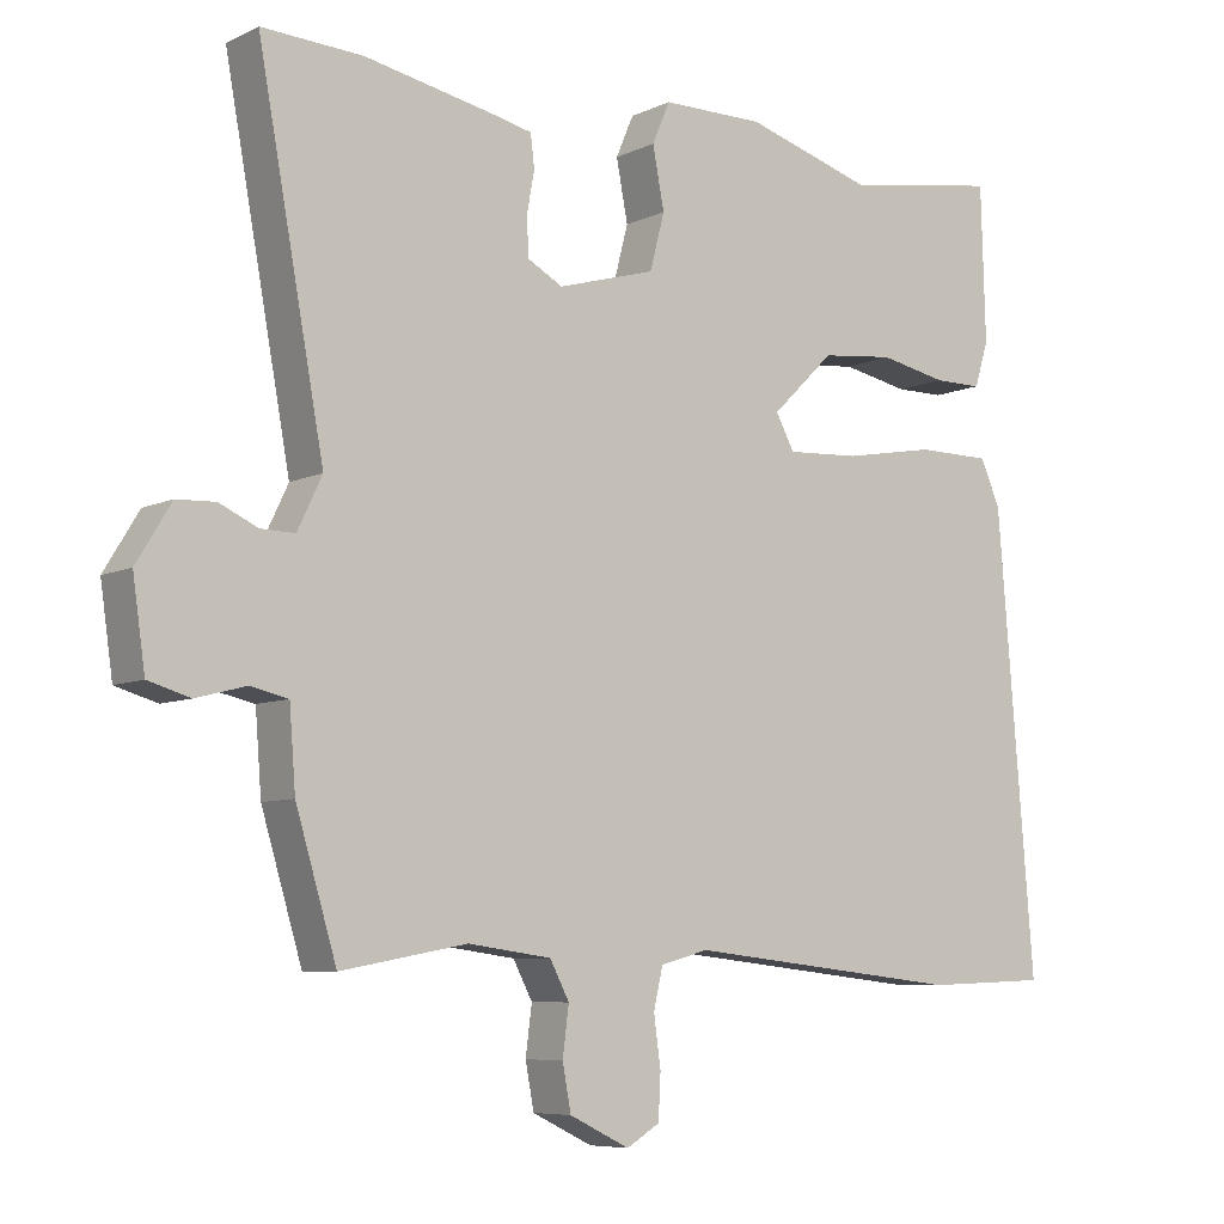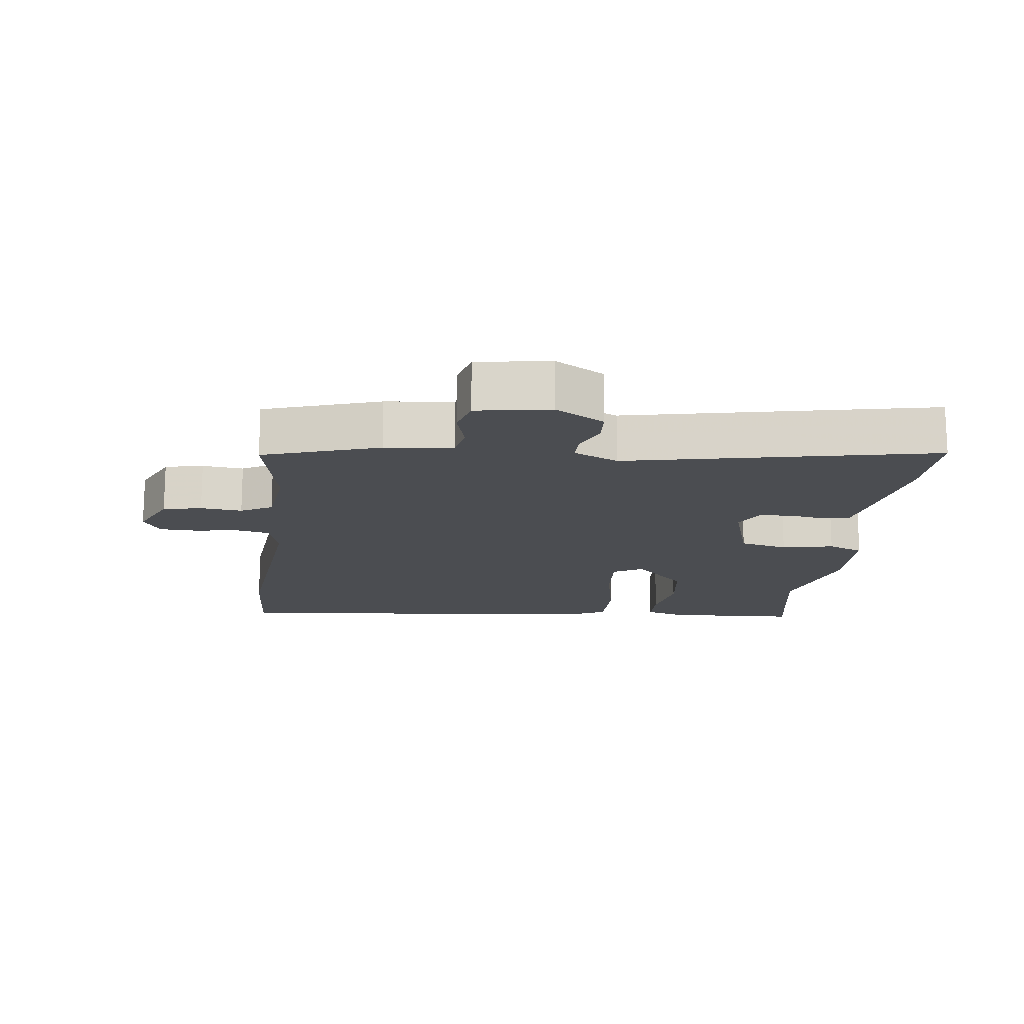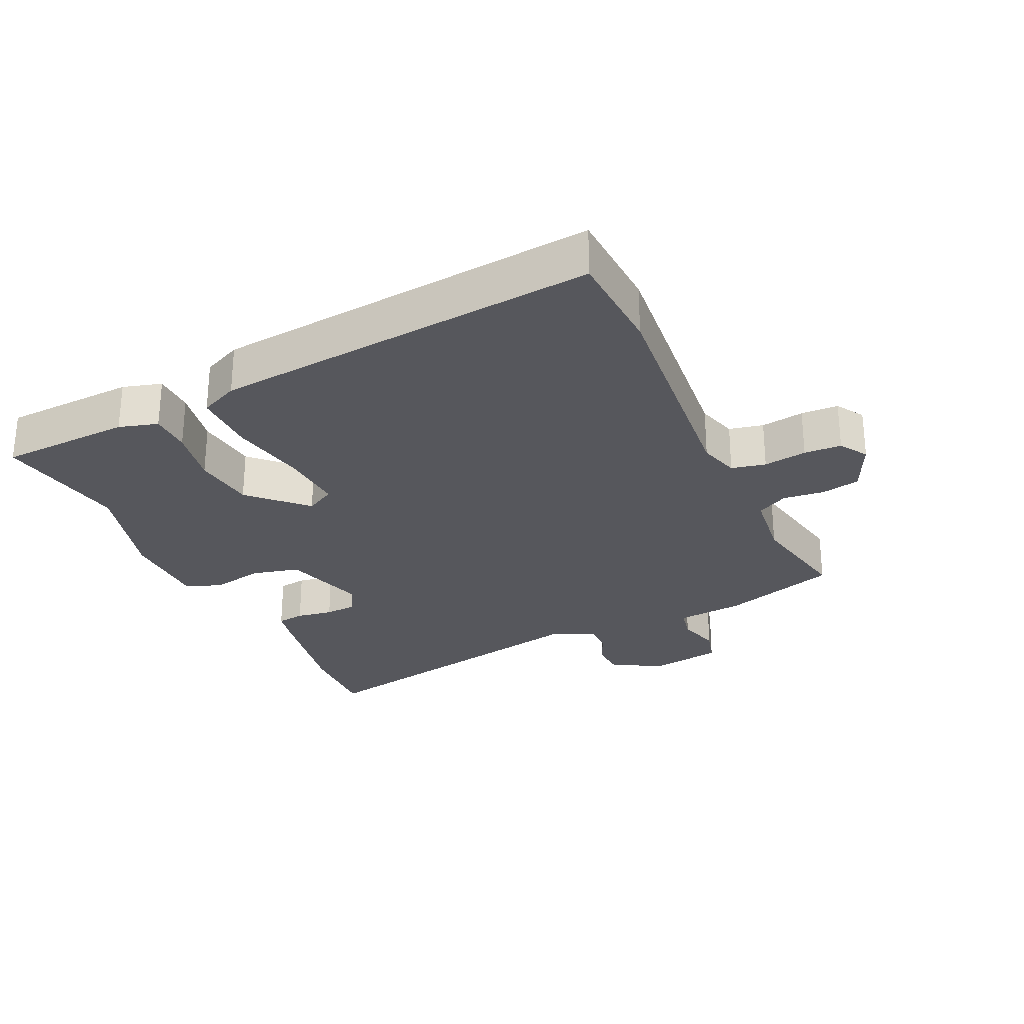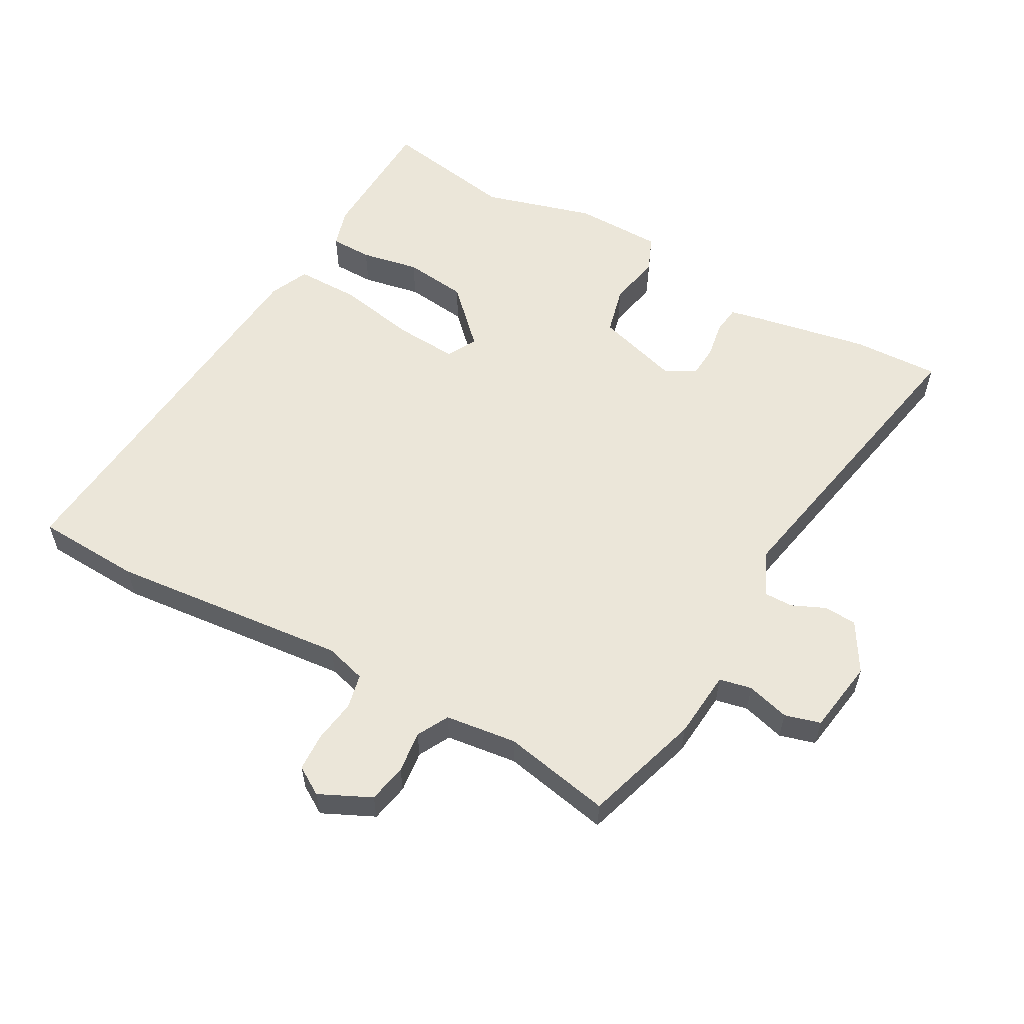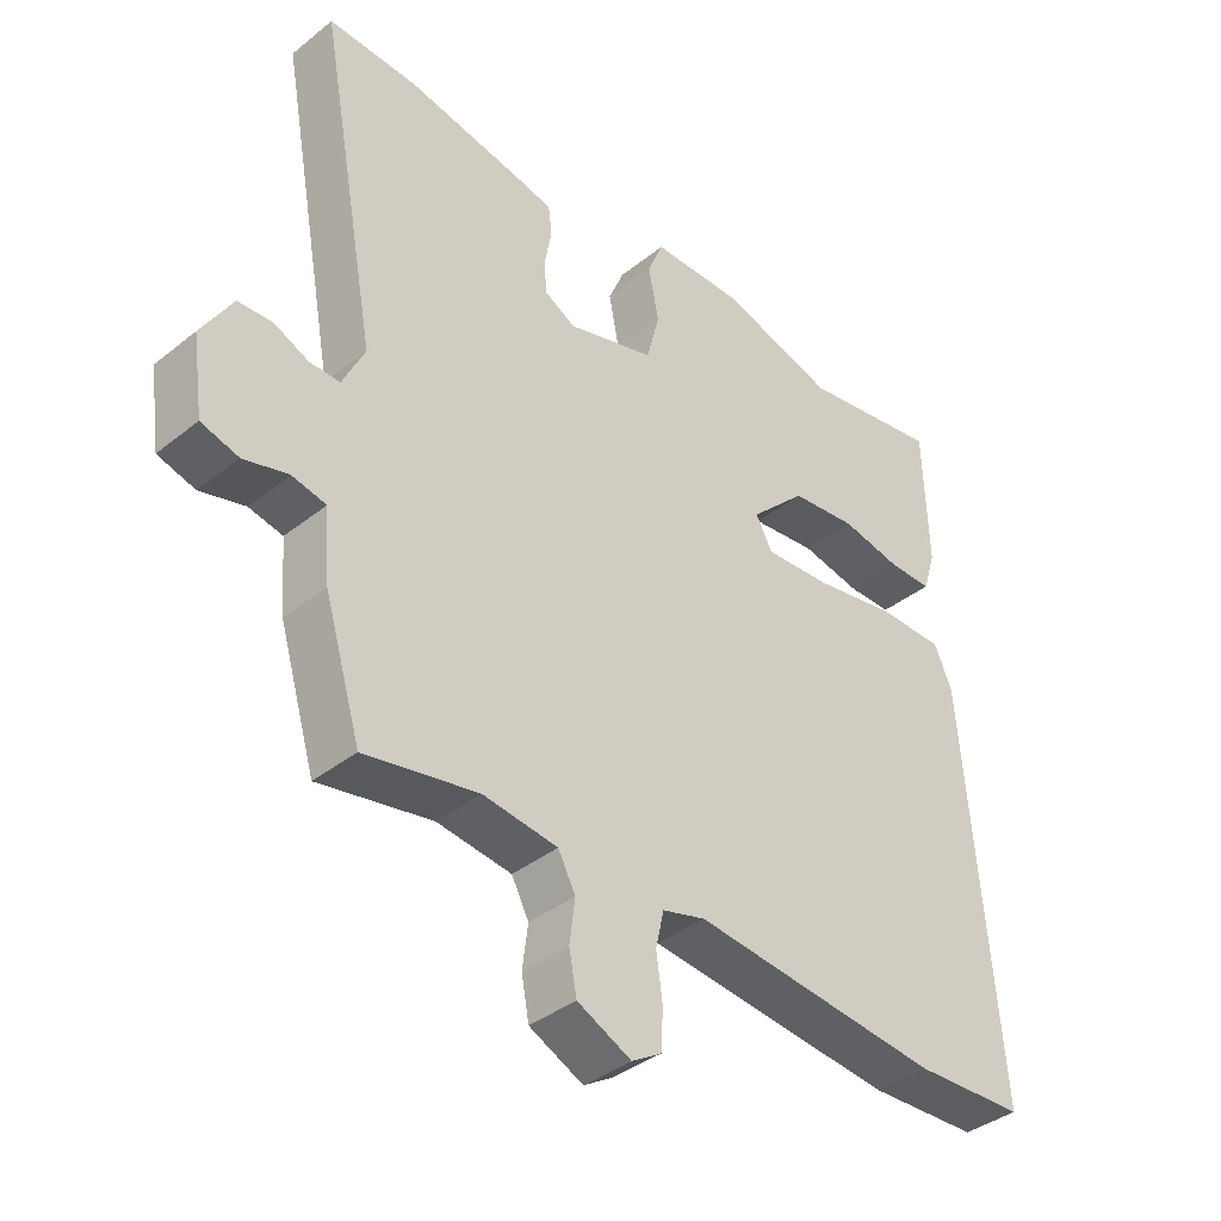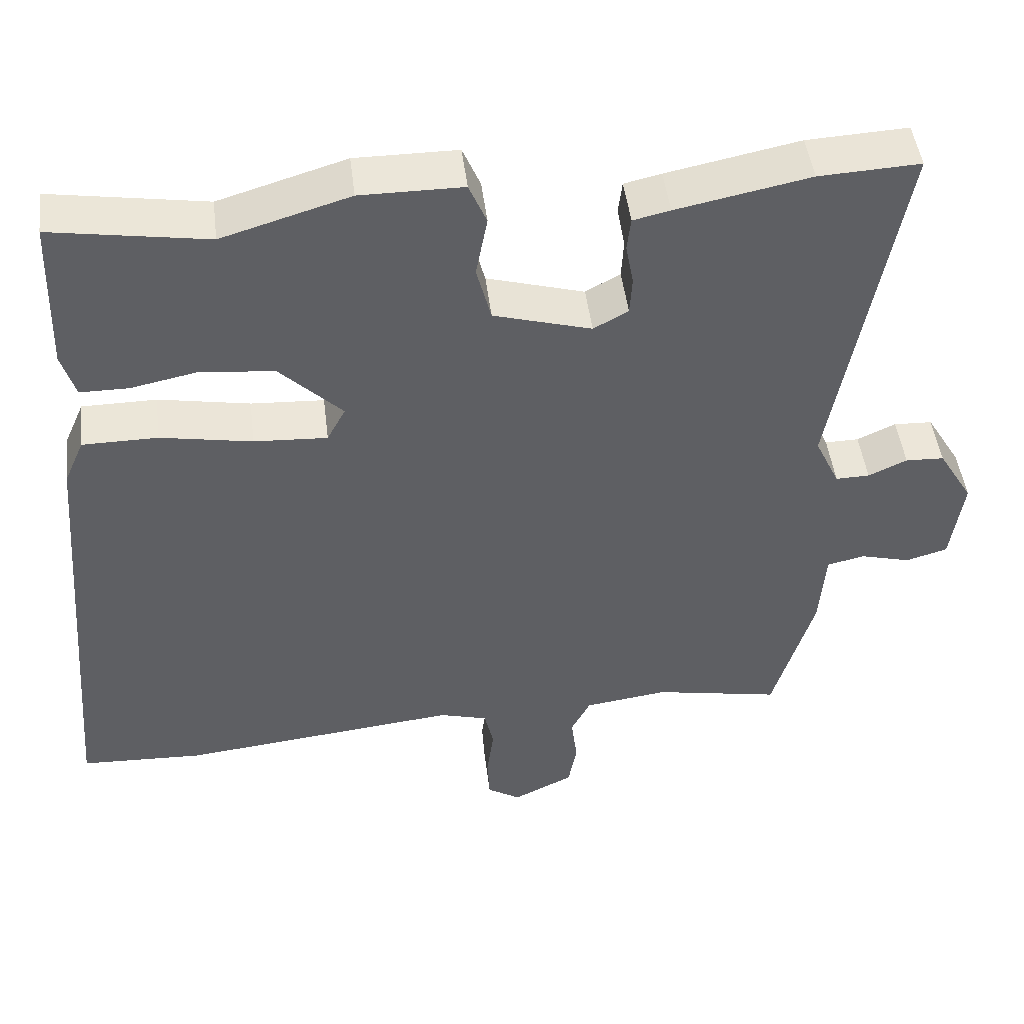
<metadata>
{"format":"obj","ext":"obj","renderer":"f3d","projection":"perspective","resolution":1024,"background":"white","views":[{"elev":-7.1,"azim":-36.9,"up":"+Z"},{"elev":-16.0,"azim":-95.8,"up":"+Y"},{"elev":-27.6,"azim":115.8,"up":"+Y"},{"elev":57.5,"azim":-150.3,"up":"+Y"},{"elev":-38.2,"azim":-44.7,"up":"+Z"},{"elev":46.7,"azim":173.1,"up":"+Z"}]}
</metadata>
<code>
v 0.583 0.07 -0.497
v 0.423 0.07 -0.503
v 0.062 0.07 -0.463
v 0 0.07 -0.48
v -0.012 0.07 -0.532
v -0.003 0.07 -0.598
v -0.006 0.07 -0.655
v -0.049 0.07 -0.681
v -0.127 0.07 -0.643
v -0.138 0.07 -0.584
v -0.13 0.07 -0.521
v -0.155 0.07 -0.473
v -0.263 0.07 -0.458
v -0.427 0.07 -0.488
v -0.48 0.07 -0.311
v -0.488 0.07 -0.208
v -0.537 0.07 -0.197
v -0.602 0.07 -0.214
v -0.656 0.07 -0.198
v -0.672 0.07 -0.086
v -0.627 0.07 -0.012
v -0.577 0.07 -0.01
v -0.527 0.07 -0.033
v -0.483 0.07 -0.034
v -0.451 0.07 0.033
v -0.537 0.07 0.502
v -0.406 0.07 0.495
v -0.233 0.07 0.46
v -0.185 0.07 0.449
v -0.18 0.07 0.407
v -0.19 0.07 0.352
v -0.187 0.07 0.303
v -0.142 0.07 0.278
v -0.015 0.07 0.314
v 0.004 0.07 0.387
v -0.011 0.07 0.466
v 0.012 0.07 0.52
v 0.145 0.07 0.52
v 0.311 0.07 0.47
v 0.513 0.07 0.502
v 0.519 0.07 0.301
v 0.501 0.07 0.242
v 0.438 0.07 0.242
v 0.35 0.07 0.26
v 0.255 0.07 0.25
v 0.174 0.07 0.171
v 0.198 0.07 0.126
v 0.293 0.07 0.131
v 0.412 0.07 0.152
v 0.509 0.07 0.151
v 0.535 0.07 0.092
v 0.583 0 -0.497
v 0.423 0 -0.503
v 0.062 0 -0.463
v 0 0 -0.48
v -0.012 0 -0.532
v -0.003 0 -0.598
v -0.006 0 -0.655
v -0.049 0 -0.681
v -0.127 0 -0.643
v -0.138 0 -0.584
v -0.13 0 -0.521
v -0.155 0 -0.473
v -0.263 0 -0.458
v -0.427 0 -0.488
v -0.48 0 -0.311
v -0.488 0 -0.208
v -0.537 0 -0.197
v -0.602 0 -0.214
v -0.656 0 -0.198
v -0.672 0 -0.086
v -0.627 0 -0.012
v -0.577 0 -0.01
v -0.527 0 -0.033
v -0.483 0 -0.034
v -0.451 0 0.033
v -0.537 0 0.502
v -0.406 0 0.495
v -0.233 0 0.46
v -0.185 0 0.449
v -0.18 0 0.407
v -0.19 0 0.352
v -0.187 0 0.303
v -0.142 0 0.278
v -0.015 0 0.314
v 0.004 0 0.387
v -0.011 0 0.466
v 0.012 0 0.52
v 0.145 0 0.52
v 0.311 0 0.47
v 0.513 0 0.502
v 0.519 0 0.301
v 0.501 0 0.242
v 0.438 0 0.242
v 0.35 0 0.26
v 0.255 0 0.25
v 0.174 0 0.171
v 0.198 0 0.126
v 0.293 0 0.131
v 0.412 0 0.152
v 0.509 0 0.151
v 0.535 0 0.092
f 1 2 3
f 51 1 3
f 50 51 3
f 49 50 3
f 48 49 3
f 47 48 3 4
f 46 47 4
f 42 43 44
f 41 42 44
f 40 41 44
f 39 40 44
f 39 44 45
f 38 39 45
f 37 38 45
f 36 37 45
f 35 36 45
f 34 35 45 46
f 29 30 31
f 28 29 31
f 27 28 31
f 26 27 31
f 25 26 31
f 24 25 31 32
f 21 22 23
f 20 21 23
f 19 20 23
f 18 19 23
f 17 18 23
f 16 17 23 24
f 24 32 33
f 16 24 33
f 15 16 33
f 14 15 33
f 13 14 33
f 9 10 11
f 8 9 11
f 7 8 11
f 6 7 11
f 5 6 11
f 4 5 11 12
f 33 34 46
f 13 33 46
f 12 13 46
f 4 12 46
f 54 53 52
f 54 52 102
f 54 102 101
f 54 101 100
f 54 100 99
f 55 54 99 98
f 55 98 97
f 95 94 93
f 95 93 92
f 95 92 91
f 95 91 90
f 96 95 90
f 96 90 89
f 96 89 88
f 96 88 87
f 96 87 86
f 97 96 86 85
f 82 81 80
f 82 80 79
f 82 79 78
f 82 78 77
f 82 77 76
f 83 82 76 75
f 74 73 72
f 74 72 71
f 74 71 70
f 74 70 69
f 74 69 68
f 75 74 68 67
f 84 83 75
f 84 75 67
f 84 67 66
f 84 66 65
f 84 65 64
f 62 61 60
f 62 60 59
f 62 59 58
f 62 58 57
f 62 57 56
f 63 62 56 55
f 97 85 84
f 97 84 64
f 97 64 63
f 97 63 55
f 1 52 53 2
f 2 53 54 3
f 3 54 55 4
f 4 55 56 5
f 5 56 57 6
f 6 57 58 7
f 7 58 59 8
f 8 59 60 9
f 9 60 61 10
f 10 61 62 11
f 11 62 63 12
f 12 63 64 13
f 13 64 65 14
f 14 65 66 15
f 15 66 67 16
f 16 67 68 17
f 17 68 69 18
f 18 69 70 19
f 19 70 71 20
f 20 71 72 21
f 21 72 73 22
f 22 73 74 23
f 23 74 75 24
f 24 75 76 25
f 25 76 77 26
f 26 77 78 27
f 27 78 79 28
f 28 79 80 29
f 29 80 81 30
f 30 81 82 31
f 31 82 83 32
f 32 83 84 33
f 33 84 85 34
f 34 85 86 35
f 35 86 87 36
f 36 87 88 37
f 37 88 89 38
f 38 89 90 39
f 39 90 91 40
f 40 91 92 41
f 41 92 93 42
f 42 93 94 43
f 43 94 95 44
f 44 95 96 45
f 45 96 97 46
f 46 97 98 47
f 47 98 99 48
f 48 99 100 49
f 49 100 101 50
f 50 101 102 51
f 51 102 52 1

</code>
